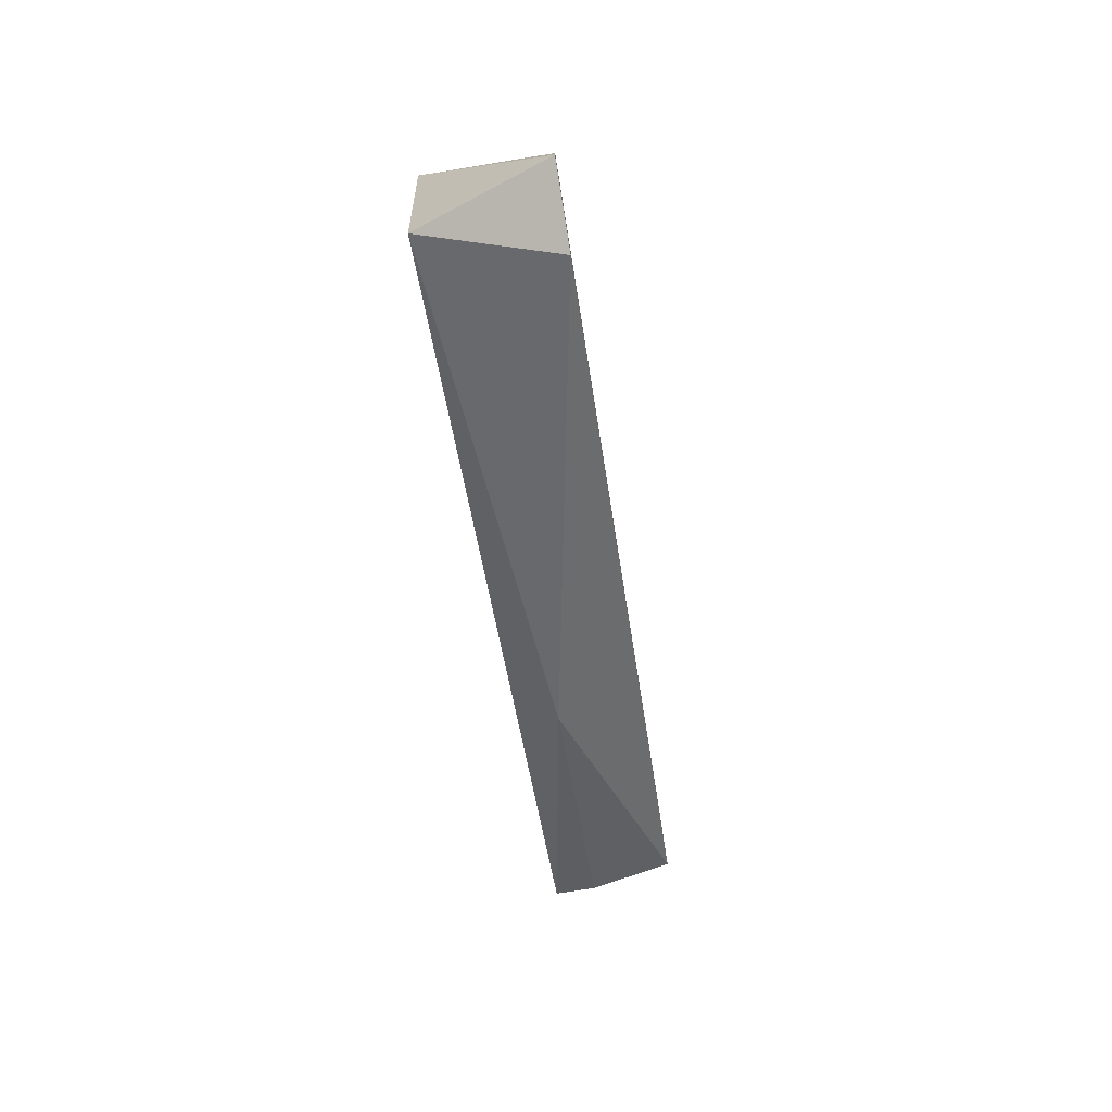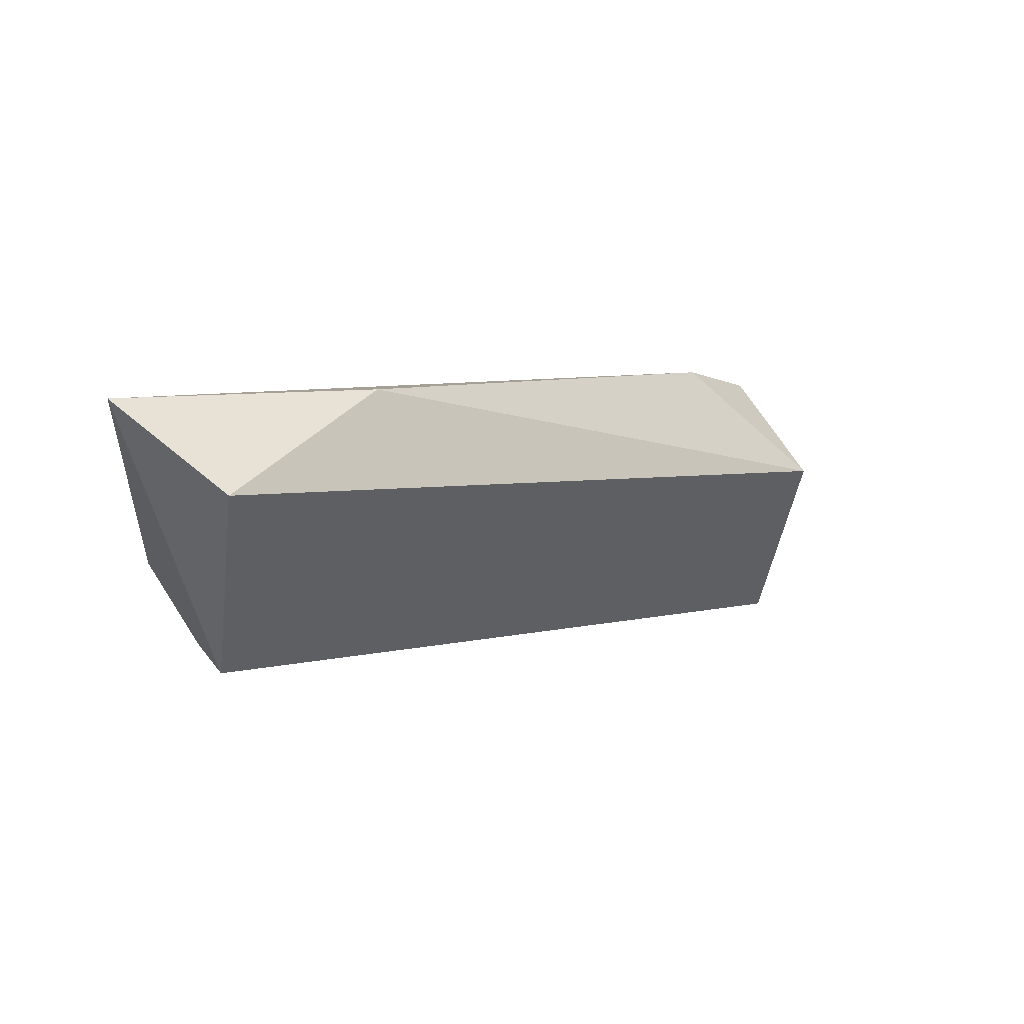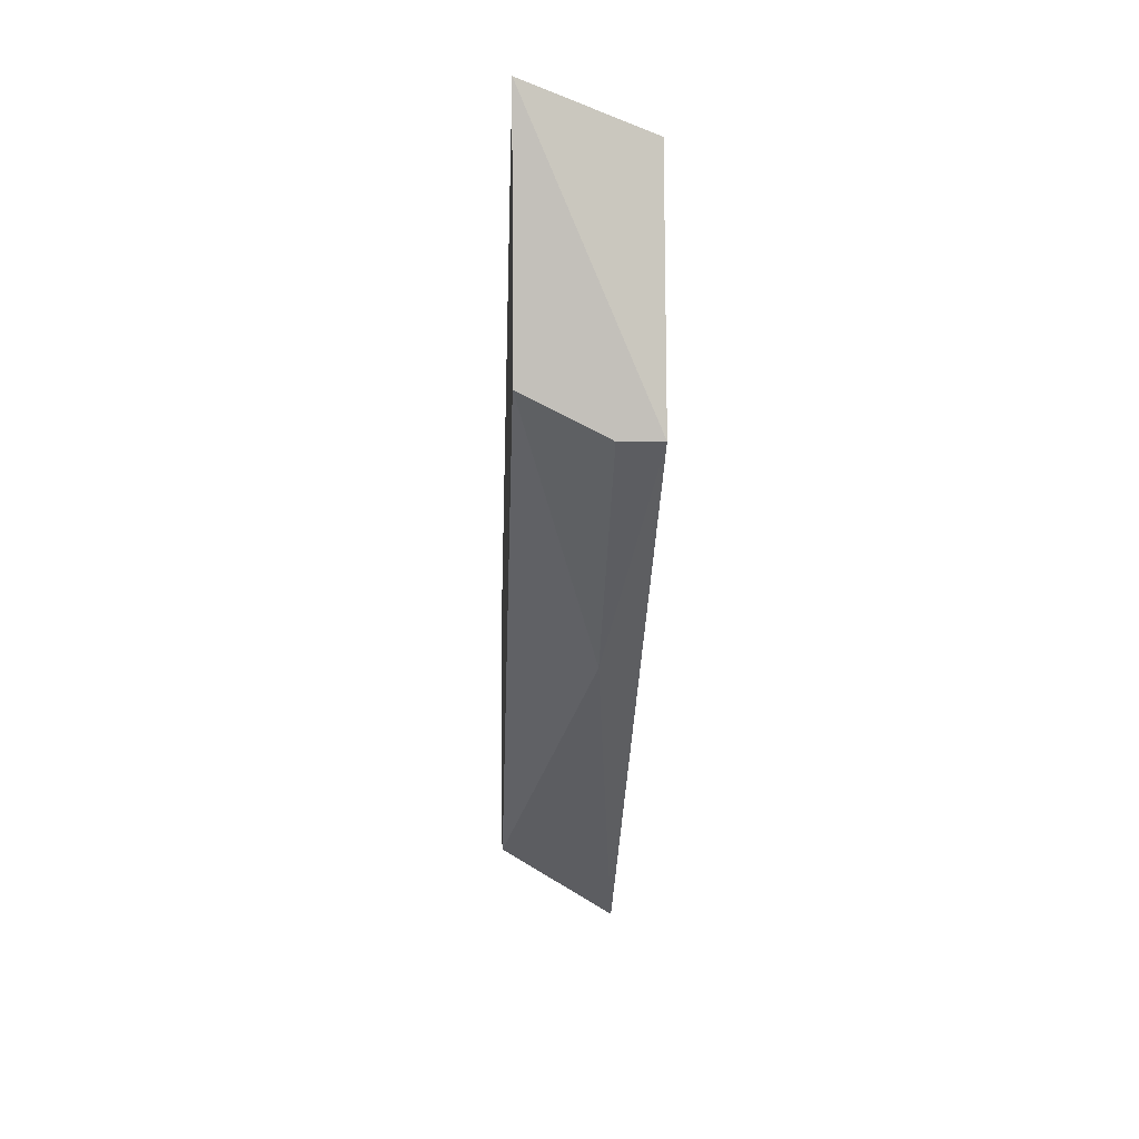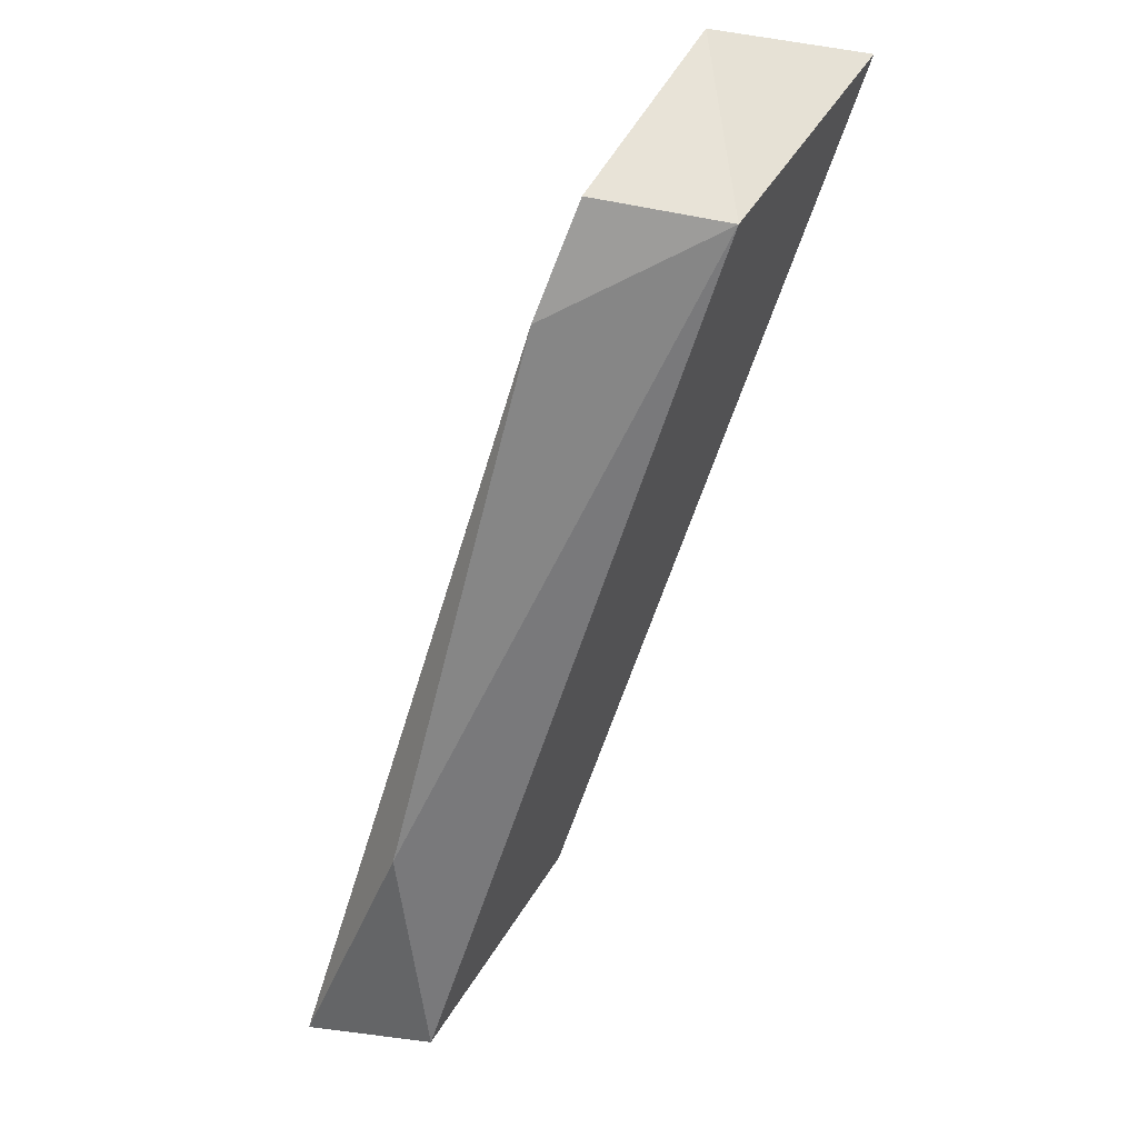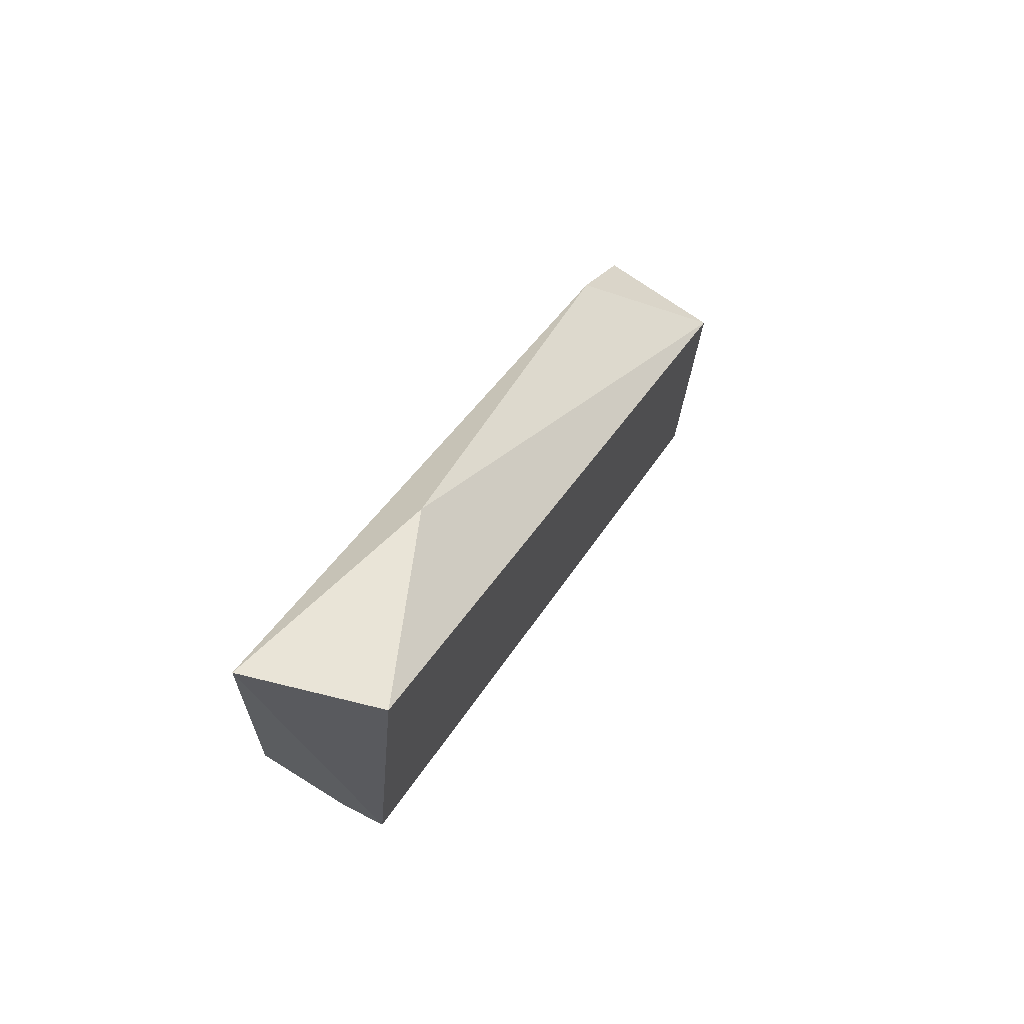
<metadata>
{"format":"obj","ext":"obj","renderer":"f3d","projection":"perspective","resolution":1024,"background":"white","views":[{"elev":-79.3,"azim":-170.9,"up":"+Z"},{"elev":53.3,"azim":53.3,"up":"+Z"},{"elev":3.1,"azim":-2.4,"up":"+Z"},{"elev":62.1,"azim":31.0,"up":"+Y"},{"elev":67.1,"azim":27.2,"up":"+Z"}]}
</metadata>
<code>
v -0.01732 -0.007472 0.007867
v -0.01732 -0.007472 0.01113
v -0.01732 -0.01988 0.01962
v -0.01732 -0.01988 0.0157
v -0.01732 -0.008779 0.007867
v -0.01732 -0.008779 0.01244
v -0.01667 -0.01596 0.01766
v -0.01602 -0.01596 0.01179
v -0.01602 -0.01988 0.01505
v -0.01536 -0.008125 0.006562
v -0.01536 -0.007472 0.01048
v -0.01536 -0.01988 0.01505
v -0.01536 -0.01922 0.01896
f 1 6 2
f 12 10 13
f 9 12 4
f 4 6 5
f 13 10 11
f 12 13 3
f 4 12 3
f 6 4 3
f 11 6 7
f 13 11 7
f 6 3 7
f 3 13 7
f 12 9 8
f 10 12 8
f 9 4 8
f 4 5 8
f 5 10 8
f 5 6 1
f 10 5 1
f 11 10 1
f 11 1 2
f 6 11 2

</code>
